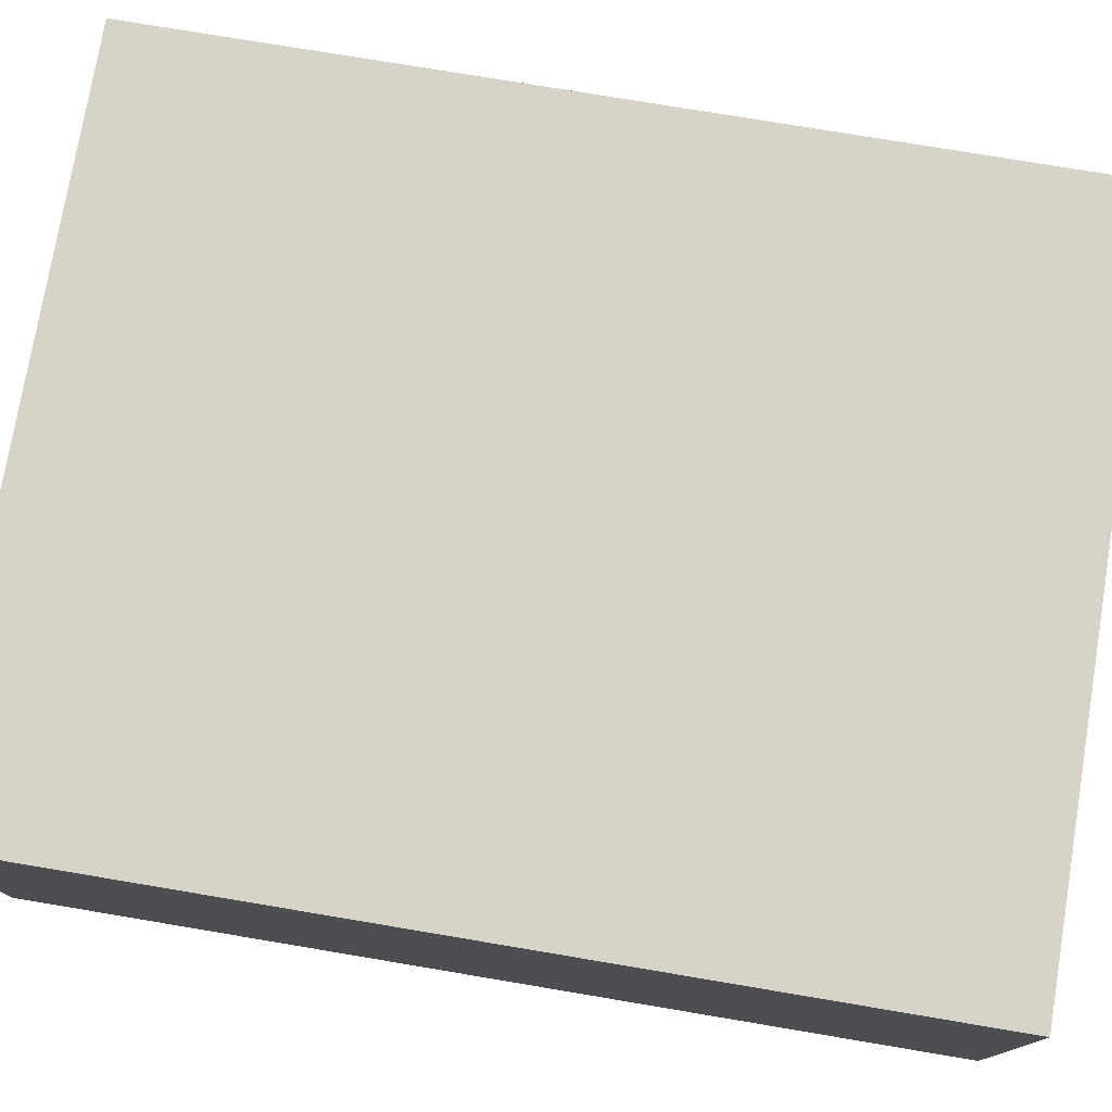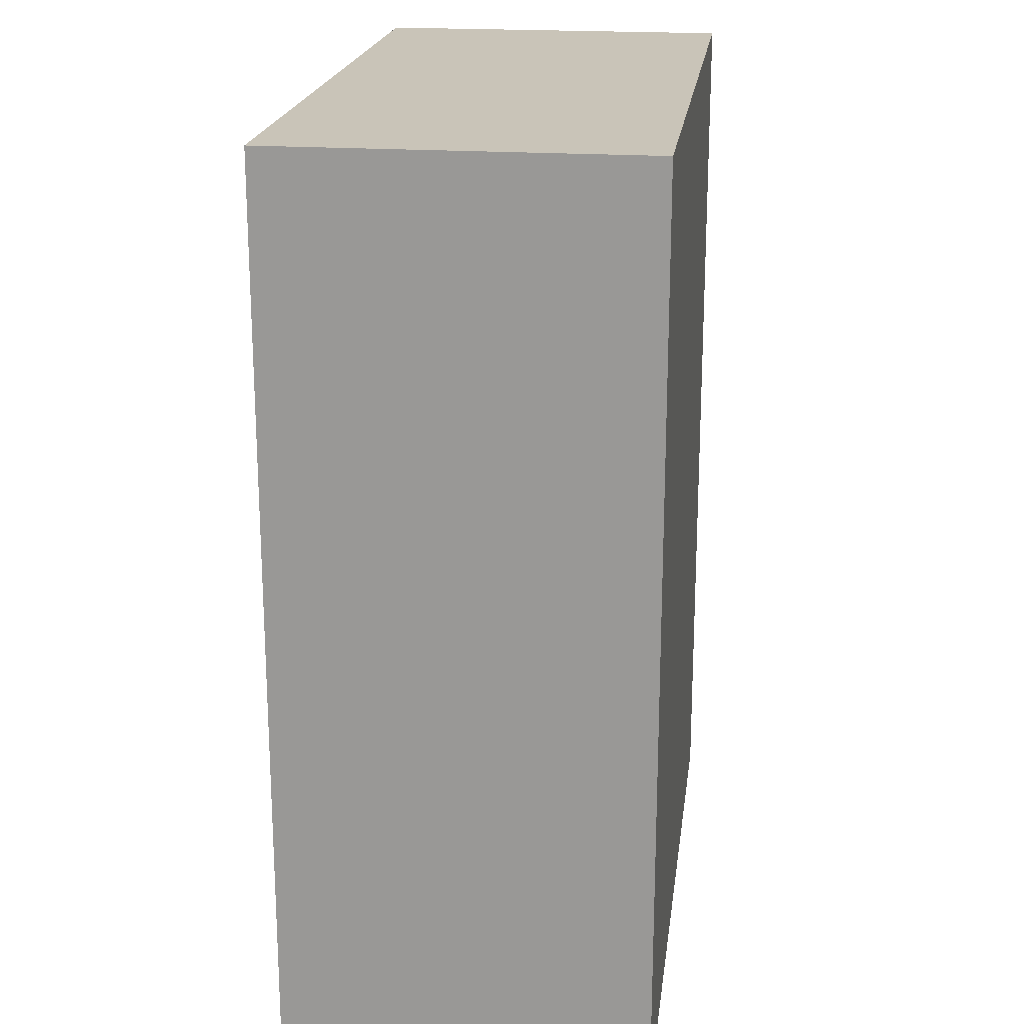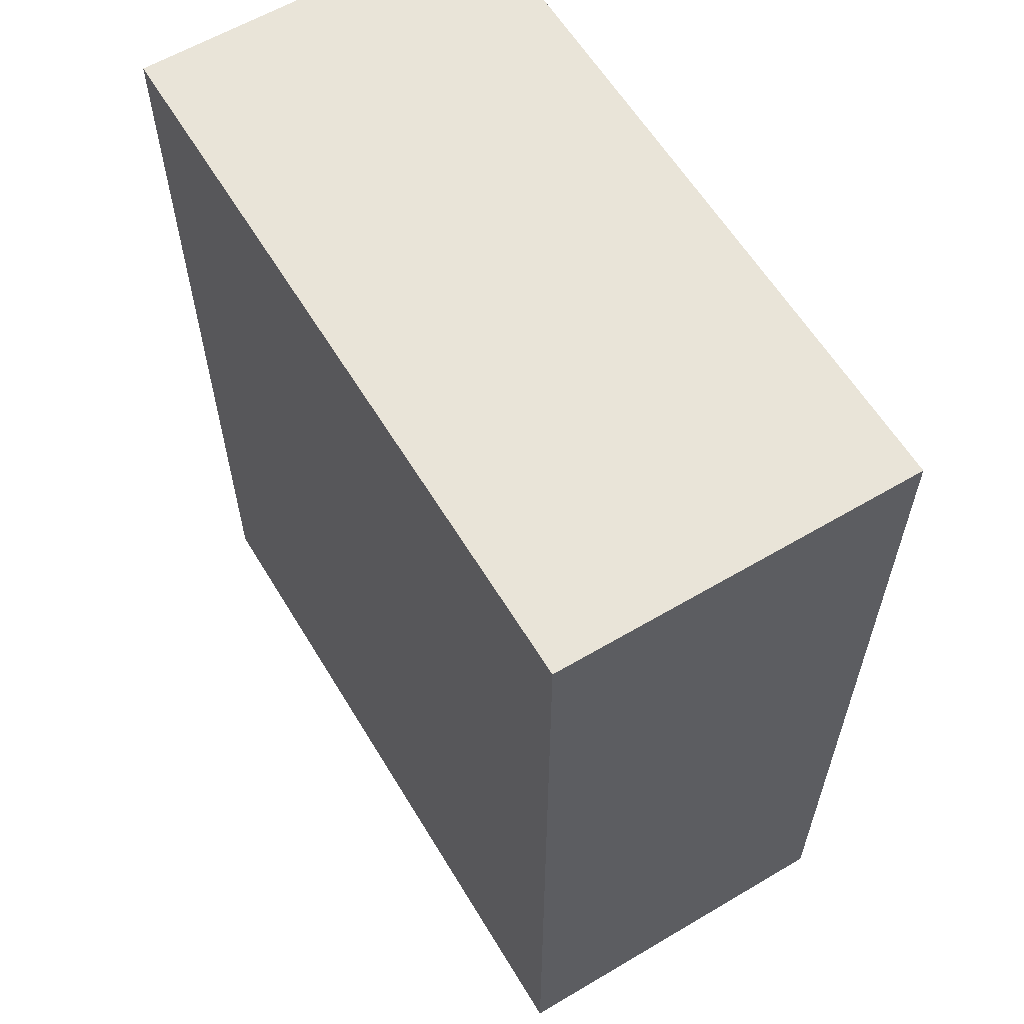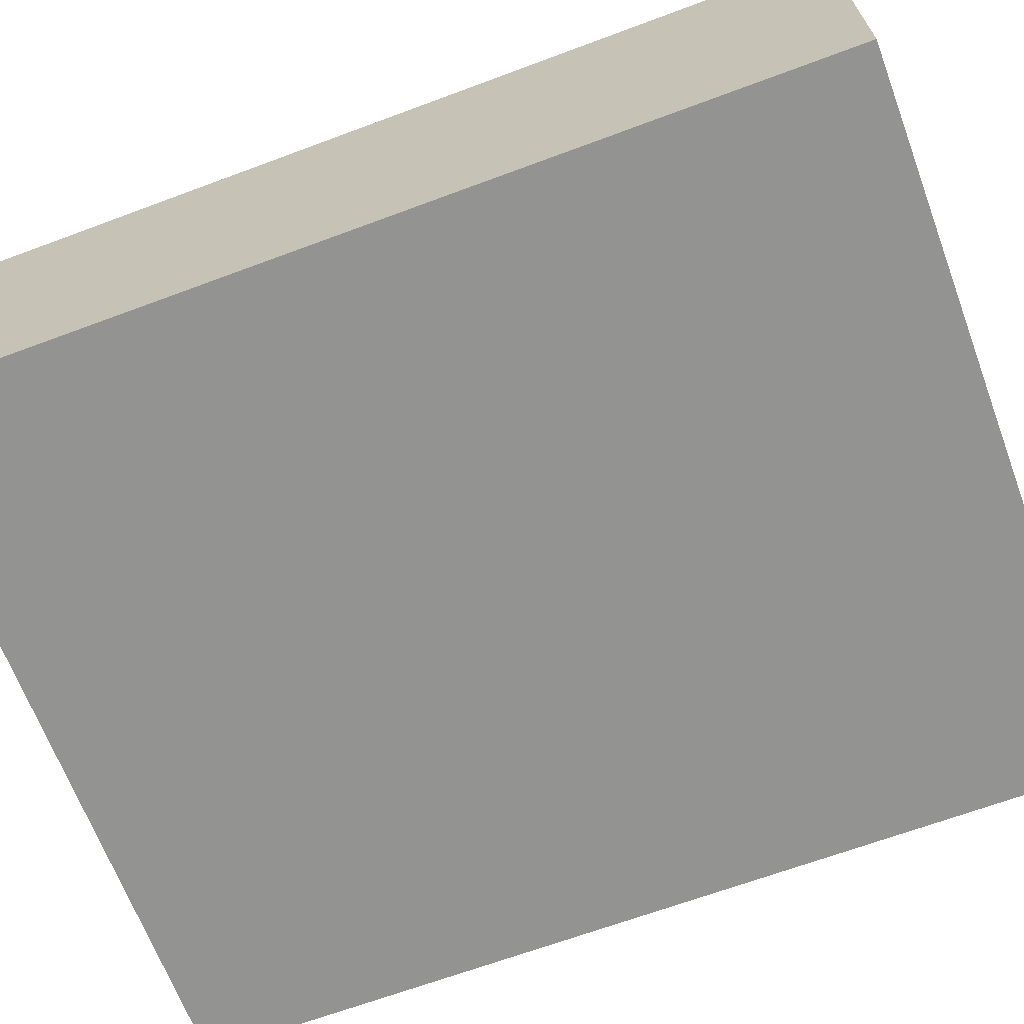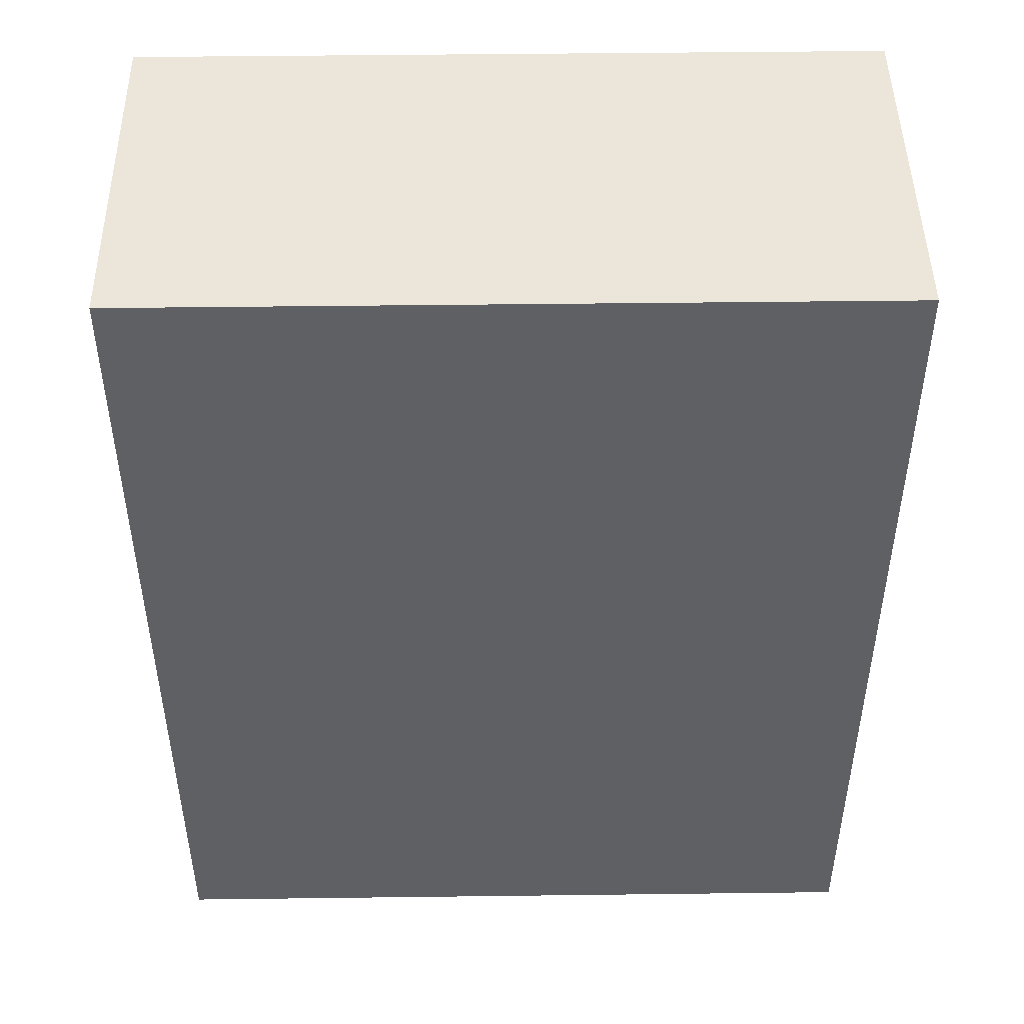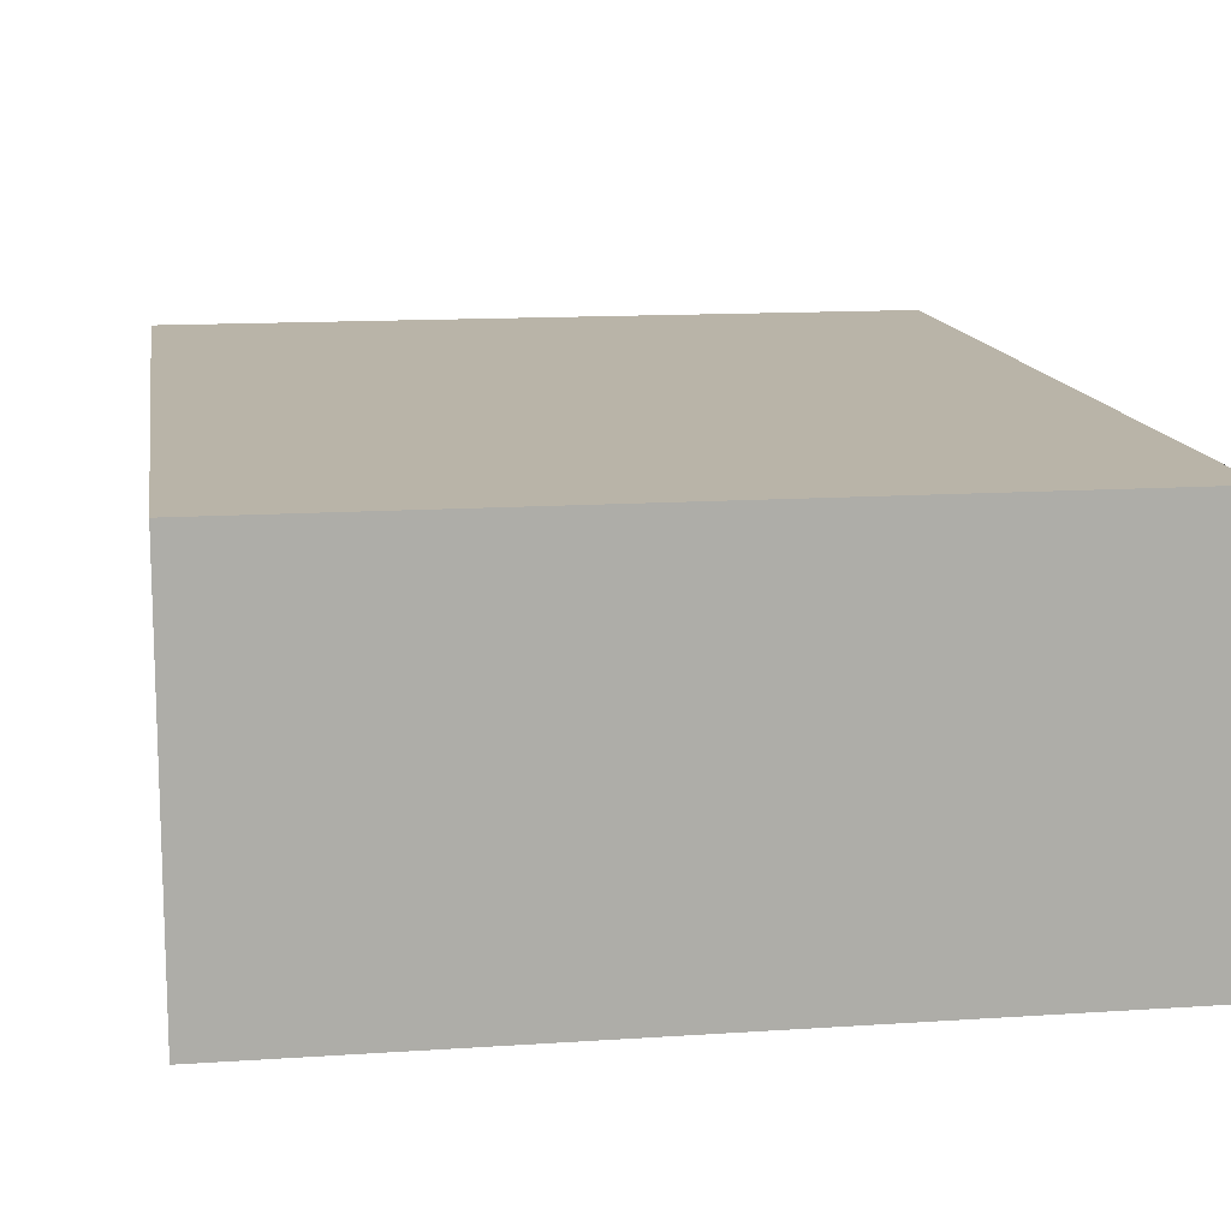
<metadata>
{"format":"obj","ext":"obj","renderer":"f3d","projection":"perspective","resolution":1024,"background":"white","views":[{"elev":76.3,"azim":-80.5,"up":"+Z"},{"elev":20.1,"azim":97.4,"up":"+Y"},{"elev":60.5,"azim":58.9,"up":"+Y"},{"elev":-66.7,"azim":-69.5,"up":"+Z"},{"elev":46.9,"azim":-0.8,"up":"+Y"},{"elev":13.3,"azim":-8.7,"up":"+Z"}]}
</metadata>
<code>
o body_Mesh_0
v 0.25 0.625 0.125
v 0.25 0.625 -0.125
v 0.25 0 0.125
v 0.25 0 -0.125
v -0.25 0.625 -0.125
v -0.25 0.625 0.125
v -0.25 0 -0.125
v -0.25 0 0.125
f 1 3 2
f 3 4 2
f 5 7 6
f 7 8 6
f 5 6 2
f 6 1 2
f 8 7 3
f 7 4 3
f 6 8 1
f 8 3 1
f 2 4 5
f 4 7 5

</code>
